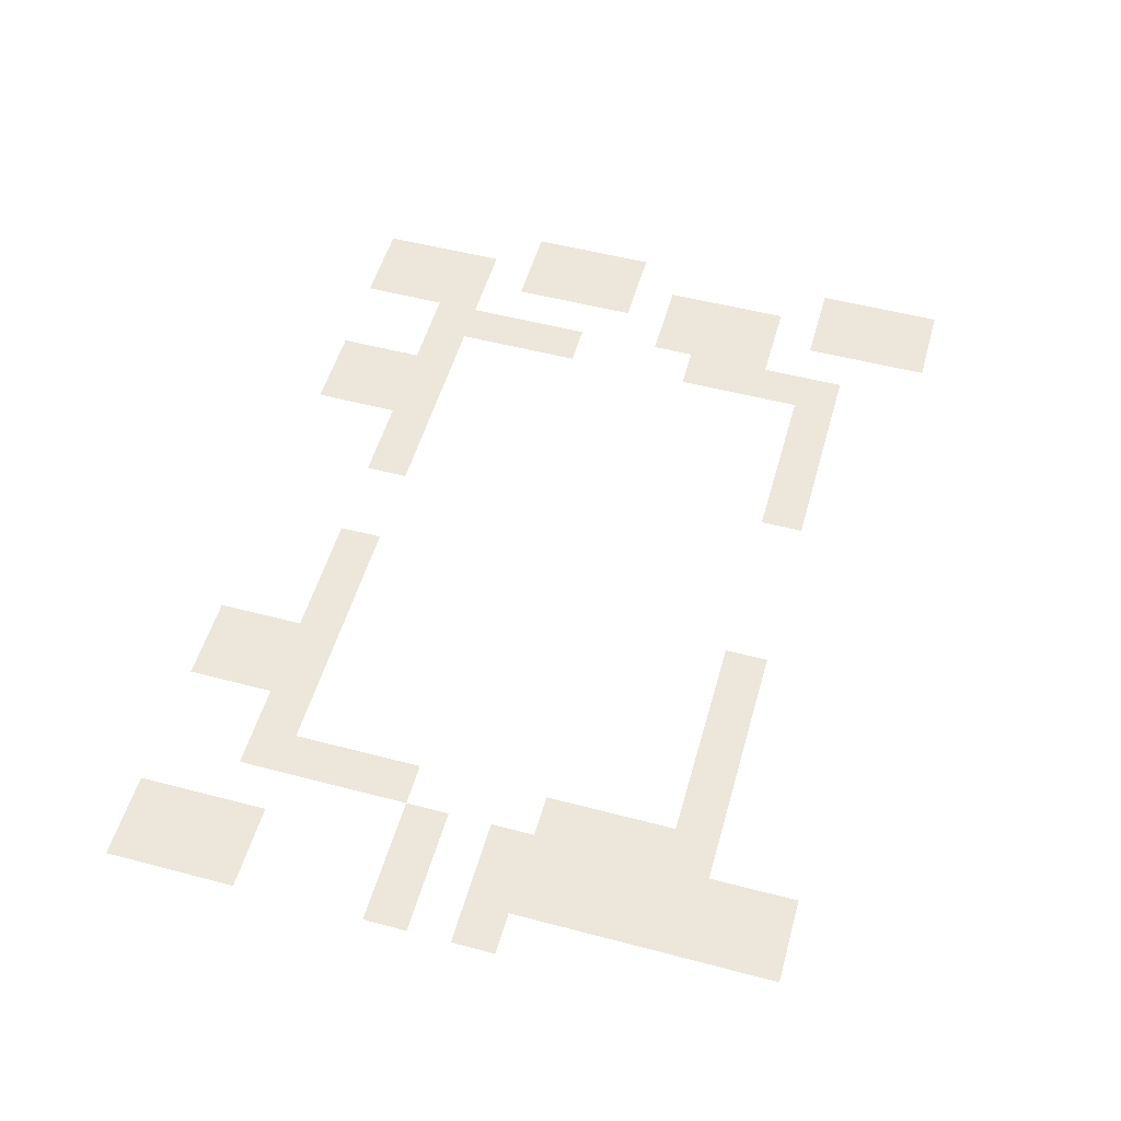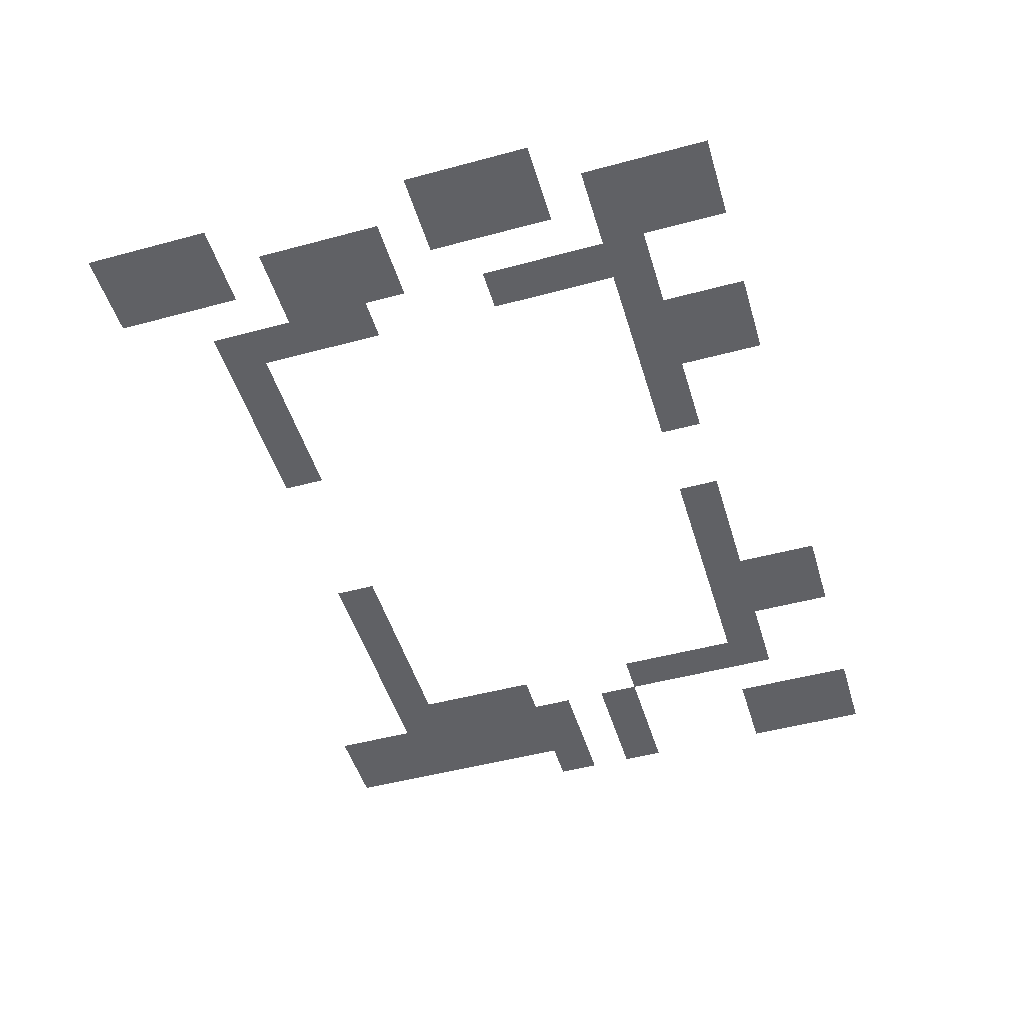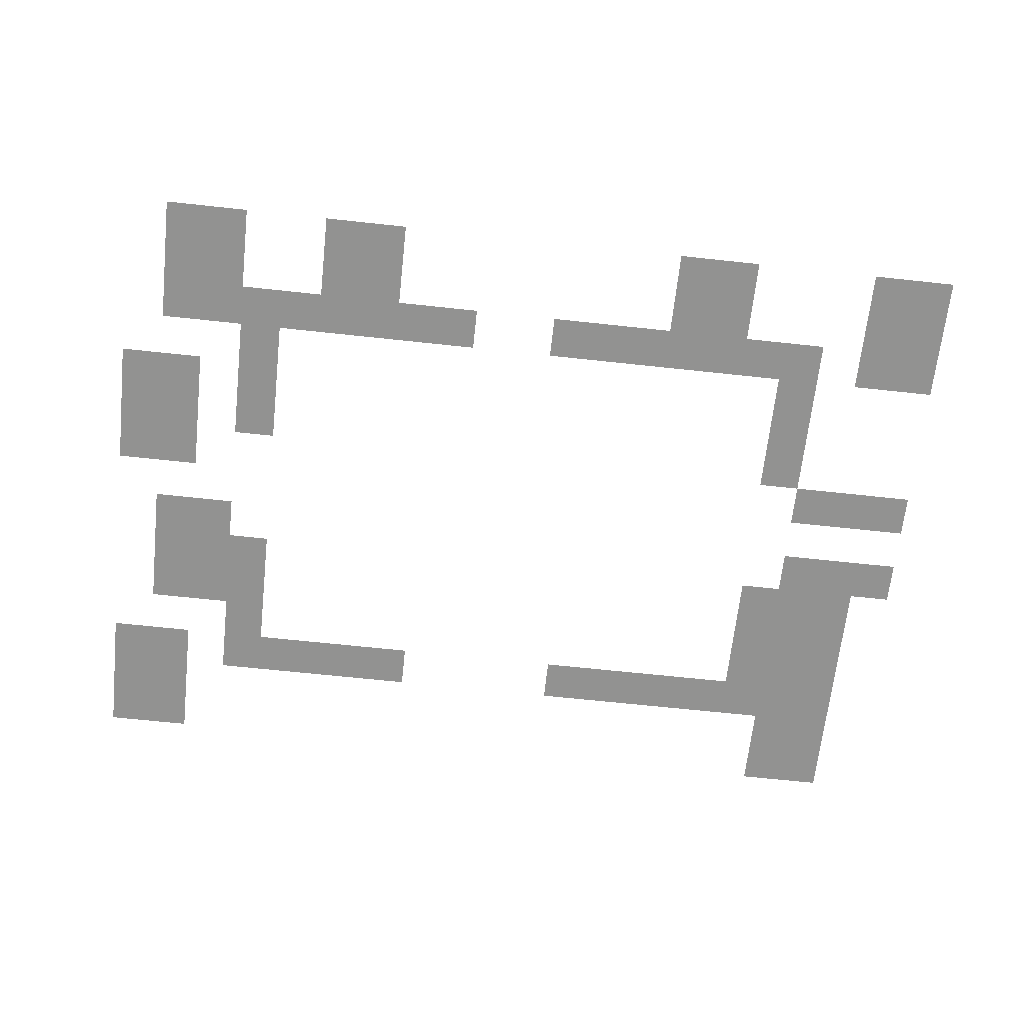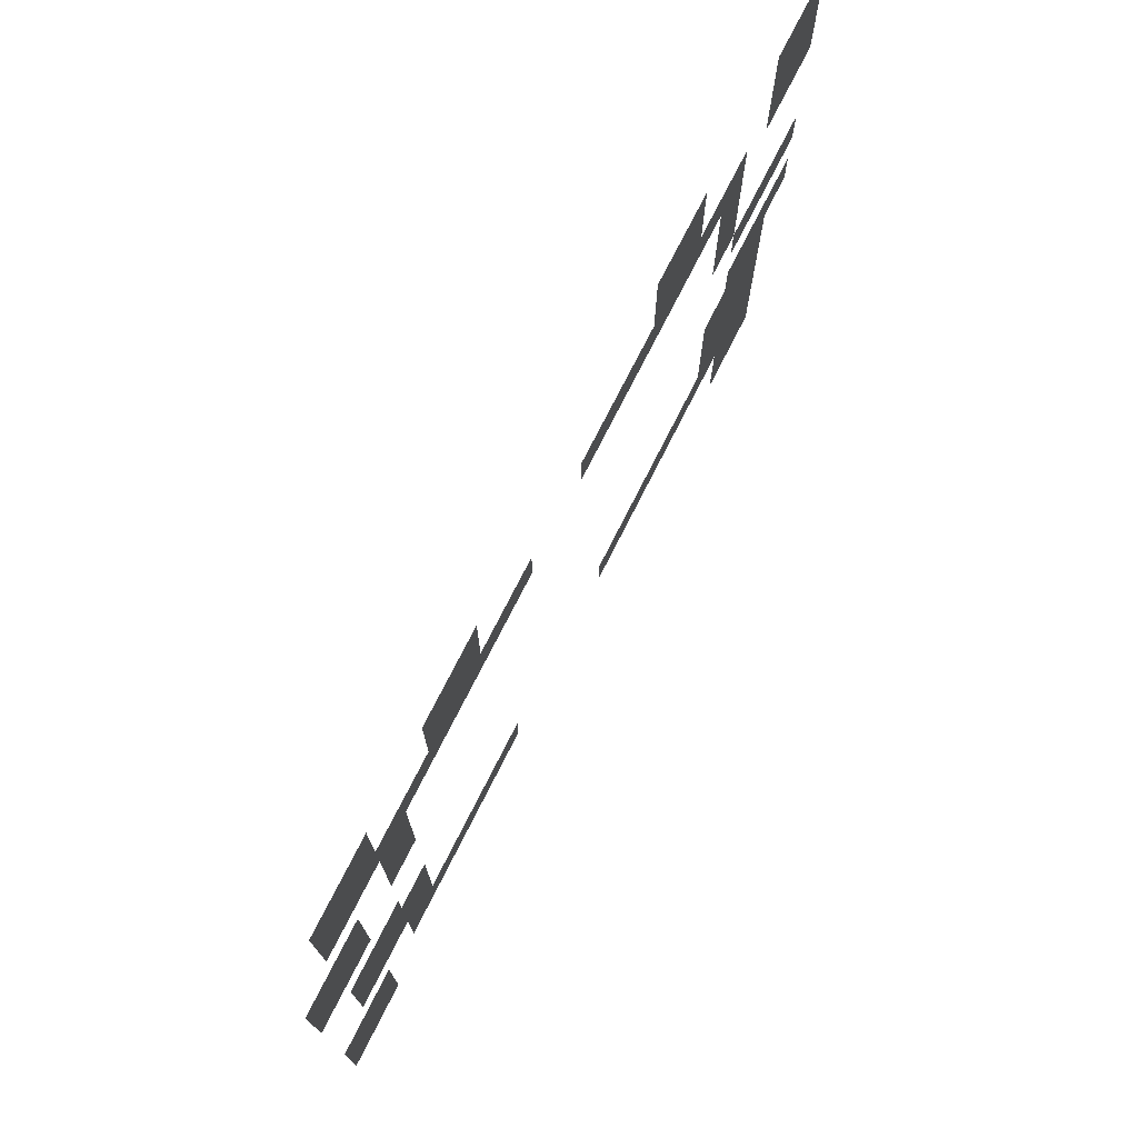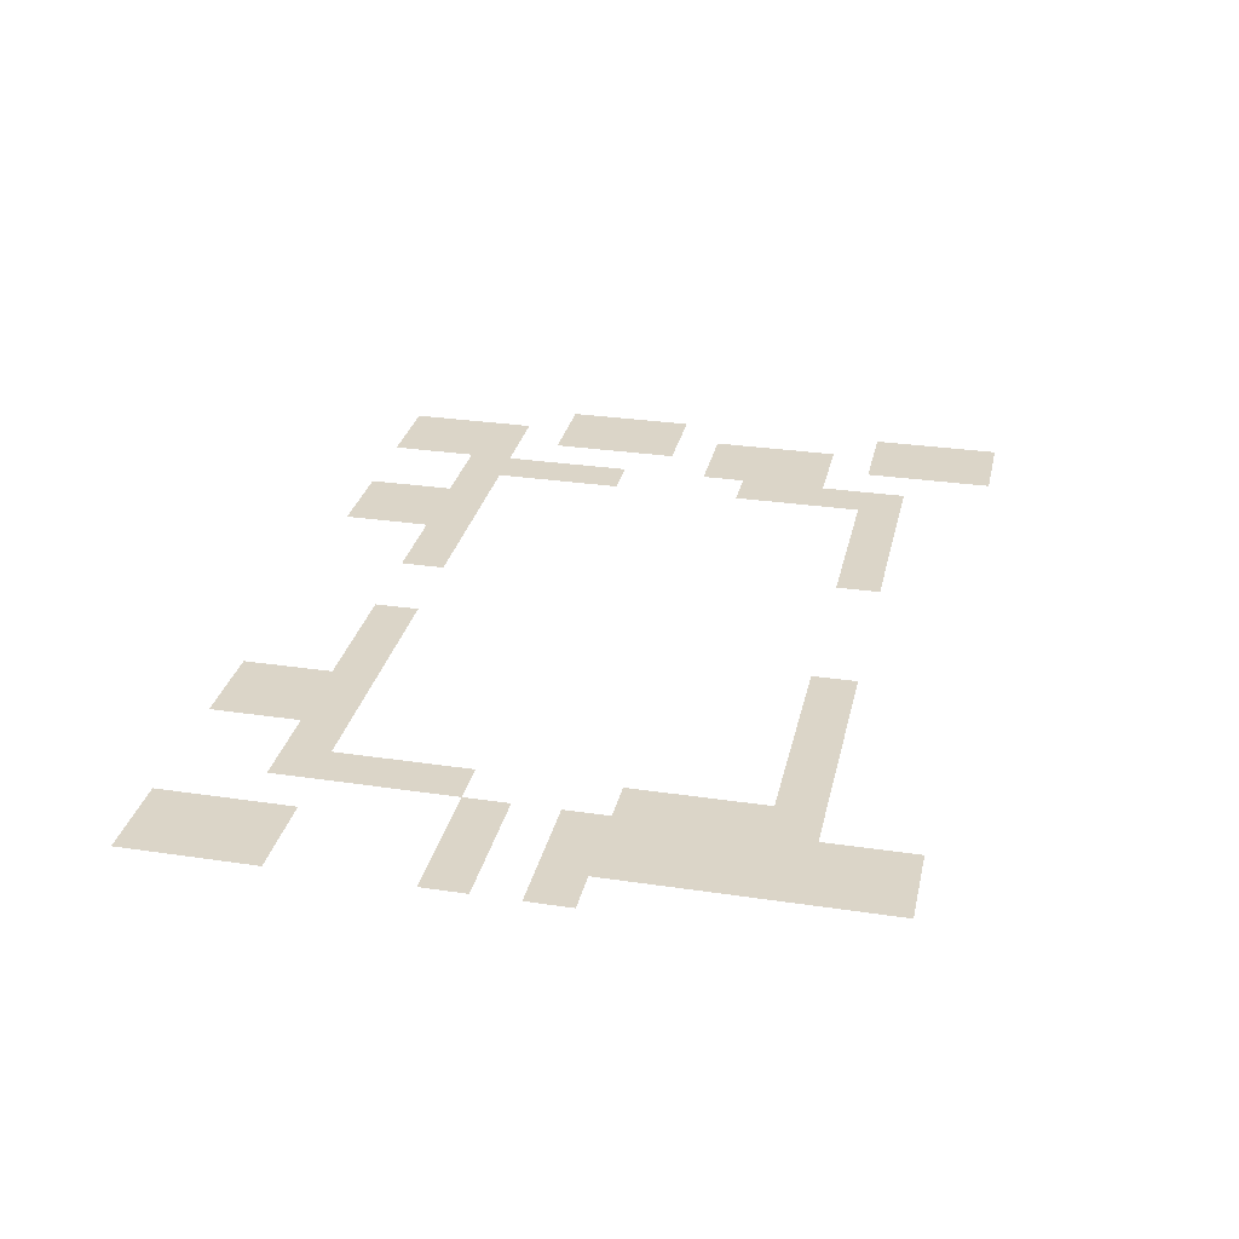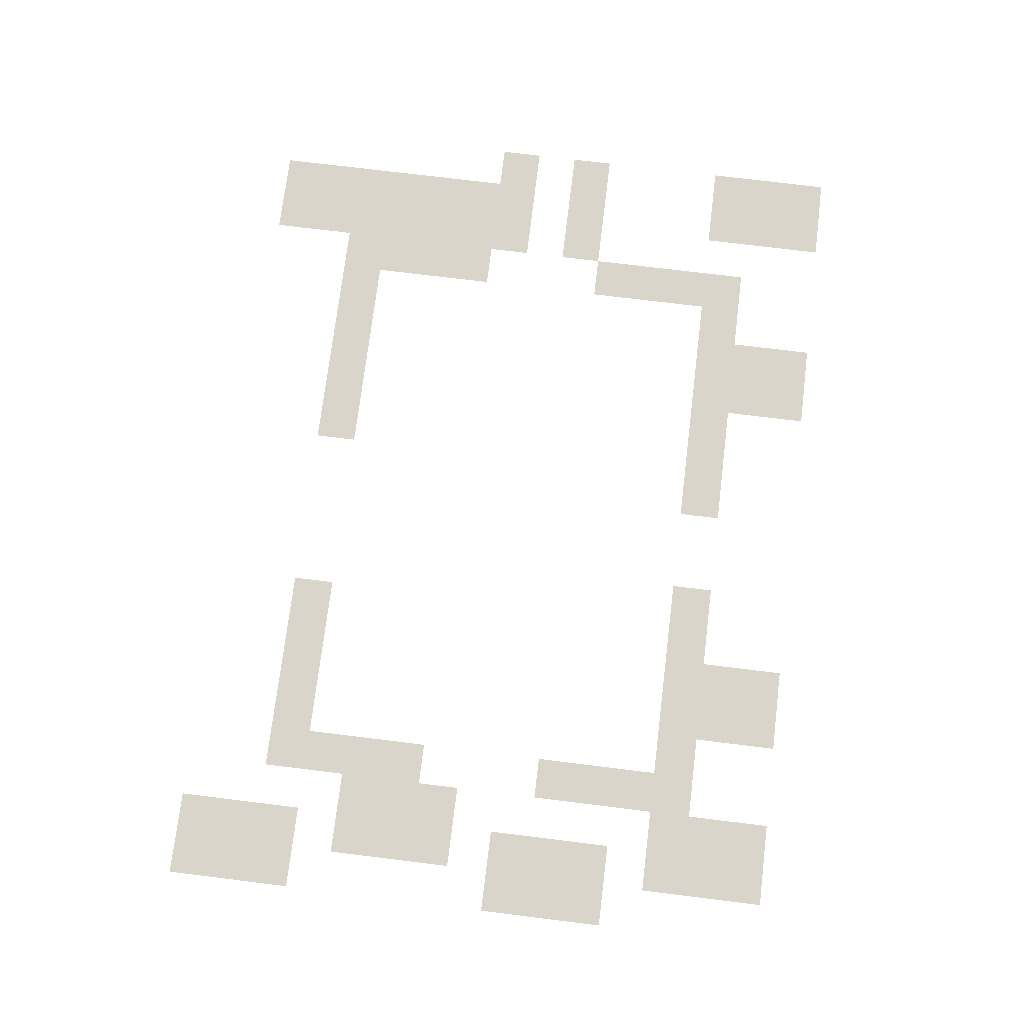
<metadata>
{"format":"obj","ext":"obj","renderer":"f3d","projection":"perspective","resolution":1024,"background":"white","views":[{"elev":53.3,"azim":-74.3,"up":"+Z"},{"elev":-49.1,"azim":106.6,"up":"+Z"},{"elev":-66.3,"azim":173.8,"up":"+Z"},{"elev":74.2,"azim":116.8,"up":"+Y"},{"elev":29.6,"azim":-77.6,"up":"+Z"},{"elev":74.5,"azim":97.0,"up":"+Z"}]}
</metadata>
<code>
v -2 -2 0
v -4 -2 0
v -4 0 0
v -2 0 0
v -4 -2 0
v -6 -2 0
v -6 0 0
v -4 0 0
v -10 -2 0
v -12 -2 0
v -12 0 0
v -10 0 0
v -12 -2 0
v -14 -2 0
v -14 0 0
v -12 0 0
v -28 -2 0
v -30 -2 0
v -30 0 0
v -28 0 0
v -30 -2 0
v -32 -2 0
v -32 0 0
v -30 0 0
v -38 -2 0
v -40 -2 0
v -40 0 0
v -38 0 0
v -40 -2 0
v -42 -2 0
v -42 0 0
v -40 0 0
v -2 -4 0
v -4 -4 0
v -4 -2 0
v -2 -2 0
v -4 -4 0
v -6 -4 0
v -6 -2 0
v -4 -2 0
v -10 -4 0
v -12 -4 0
v -12 -2 0
v -10 -2 0
v -12 -4 0
v -14 -4 0
v -14 -2 0
v -12 -2 0
v -28 -4 0
v -30 -4 0
v -30 -2 0
v -28 -2 0
v -30 -4 0
v -32 -4 0
v -32 -2 0
v -30 -2 0
v -38 -4 0
v -40 -4 0
v -40 -2 0
v -38 -2 0
v -40 -4 0
v -42 -4 0
v -42 -2 0
v -40 -2 0
v -2 -6 0
v -4 -6 0
v -4 -4 0
v -2 -4 0
v -4 -6 0
v -6 -6 0
v -6 -4 0
v -4 -4 0
v -6 -6 0
v -8 -6 0
v -8 -4 0
v -6 -4 0
v -8 -6 0
v -10 -6 0
v -10 -4 0
v -8 -4 0
v -10 -6 0
v -12 -6 0
v -12 -4 0
v -10 -4 0
v -12 -6 0
v -14 -6 0
v -14 -4 0
v -12 -4 0
v -14 -6 0
v -16 -6 0
v -16 -4 0
v -14 -4 0
v -16 -6 0
v -18 -6 0
v -18 -4 0
v -16 -4 0
v -22 -6 0
v -24 -6 0
v -24 -4 0
v -22 -4 0
v -24 -6 0
v -26 -6 0
v -26 -4 0
v -24 -4 0
v -26 -6 0
v -28 -6 0
v -28 -4 0
v -26 -4 0
v -28 -6 0
v -30 -6 0
v -30 -4 0
v -28 -4 0
v -30 -6 0
v -32 -6 0
v -32 -4 0
v -30 -4 0
v -32 -6 0
v -34 -6 0
v -34 -4 0
v -32 -4 0
v -34 -6 0
v -36 -6 0
v -36 -4 0
v -34 -4 0
v -38 -6 0
v -40 -6 0
v -40 -4 0
v -38 -4 0
v -40 -6 0
v -42 -6 0
v -42 -4 0
v -40 -4 0
v -6 -8 0
v -8 -8 0
v -8 -6 0
v -6 -6 0
v -34 -8 0
v -36 -8 0
v -36 -6 0
v -34 -6 0
v 0 -10 0
v -2 -10 0
v -2 -8 0
v 0 -8 0
v -2 -10 0
v -4 -10 0
v -4 -8 0
v -2 -8 0
v -6 -10 0
v -8 -10 0
v -8 -8 0
v -6 -8 0
v -34 -10 0
v -36 -10 0
v -36 -8 0
v -34 -8 0
v 0 -12 0
v -2 -12 0
v -2 -10 0
v 0 -10 0
v -2 -12 0
v -4 -12 0
v -4 -10 0
v -2 -10 0
v -6 -12 0
v -8 -12 0
v -8 -10 0
v -6 -10 0
v -34 -12 0
v -36 -12 0
v -36 -10 0
v -34 -10 0
v 0 -14 0
v -2 -14 0
v -2 -12 0
v 0 -12 0
v -2 -14 0
v -4 -14 0
v -4 -12 0
v -2 -12 0
v -36 -14 0
v -38 -14 0
v -38 -12 0
v -36 -12 0
v -38 -14 0
v -40 -14 0
v -40 -12 0
v -38 -12 0
v -40 -14 0
v -42 -14 0
v -42 -12 0
v -40 -12 0
v -2 -18 0
v -4 -18 0
v -4 -16 0
v -2 -16 0
v -4 -18 0
v -6 -18 0
v -6 -16 0
v -4 -16 0
v -36 -18 0
v -38 -18 0
v -38 -16 0
v -36 -16 0
v -38 -18 0
v -40 -18 0
v -40 -16 0
v -38 -16 0
v -40 -18 0
v -42 -18 0
v -42 -16 0
v -40 -16 0
v -2 -20 0
v -4 -20 0
v -4 -18 0
v -2 -18 0
v -4 -20 0
v -6 -20 0
v -6 -18 0
v -4 -18 0
v -6 -20 0
v -8 -20 0
v -8 -18 0
v -6 -18 0
v -34 -20 0
v -36 -20 0
v -36 -18 0
v -34 -18 0
v -36 -20 0
v -38 -20 0
v -38 -18 0
v -36 -18 0
v -38 -20 0
v -40 -20 0
v -40 -18 0
v -38 -18 0
v -2 -22 0
v -4 -22 0
v -4 -20 0
v -2 -20 0
v -4 -22 0
v -6 -22 0
v -6 -20 0
v -4 -20 0
v -6 -22 0
v -8 -22 0
v -8 -20 0
v -6 -20 0
v -34 -22 0
v -36 -22 0
v -36 -20 0
v -34 -20 0
v -36 -22 0
v -38 -22 0
v -38 -20 0
v -36 -20 0
v -38 -22 0
v -40 -22 0
v -40 -20 0
v -38 -20 0
v -6 -24 0
v -8 -24 0
v -8 -22 0
v -6 -22 0
v -34 -24 0
v -36 -24 0
v -36 -22 0
v -34 -22 0
v -36 -24 0
v -38 -24 0
v -38 -22 0
v -36 -22 0
v -38 -24 0
v -40 -24 0
v -40 -22 0
v -38 -22 0
v 0 -26 0
v -2 -26 0
v -2 -24 0
v 0 -24 0
v -2 -26 0
v -4 -26 0
v -4 -24 0
v -2 -24 0
v -6 -26 0
v -8 -26 0
v -8 -24 0
v -6 -24 0
v -8 -26 0
v -10 -26 0
v -10 -24 0
v -8 -24 0
v -10 -26 0
v -12 -26 0
v -12 -24 0
v -10 -24 0
v -12 -26 0
v -14 -26 0
v -14 -24 0
v -12 -24 0
v -14 -26 0
v -16 -26 0
v -16 -24 0
v -14 -24 0
v -24 -26 0
v -26 -26 0
v -26 -24 0
v -24 -24 0
v -26 -26 0
v -28 -26 0
v -28 -24 0
v -26 -24 0
v -28 -26 0
v -30 -26 0
v -30 -24 0
v -28 -24 0
v -30 -26 0
v -32 -26 0
v -32 -24 0
v -30 -24 0
v -32 -26 0
v -34 -26 0
v -34 -24 0
v -32 -24 0
v -34 -26 0
v -36 -26 0
v -36 -24 0
v -34 -24 0
v -36 -26 0
v -38 -26 0
v -38 -24 0
v -36 -24 0
v -38 -26 0
v -40 -26 0
v -40 -24 0
v -38 -24 0
v 0 -28 0
v -2 -28 0
v -2 -26 0
v 0 -26 0
v -2 -28 0
v -4 -28 0
v -4 -26 0
v -2 -26 0
v -36 -28 0
v -38 -28 0
v -38 -26 0
v -36 -26 0
v -38 -28 0
v -40 -28 0
v -40 -26 0
v -38 -26 0
v 0 -30 0
v -2 -30 0
v -2 -28 0
v 0 -28 0
v -2 -30 0
v -4 -30 0
v -4 -28 0
v -2 -28 0
v -36 -30 0
v -38 -30 0
v -38 -28 0
v -36 -28 0
v -38 -30 0
v -40 -30 0
v -40 -28 0
v -38 -28 0
g BeachLR_mesh_0005
f 1 2 3 4
f 5 6 7 8
f 9 10 11 12
f 13 14 15 16
f 17 18 19 20
f 21 22 23 24
f 25 26 27 28
f 29 30 31 32
f 33 34 35 36
f 37 38 39 40
f 41 42 43 44
f 45 46 47 48
f 49 50 51 52
f 53 54 55 56
f 57 58 59 60
f 61 62 63 64
f 65 66 67 68
f 69 70 71 72
f 73 74 75 76
f 77 78 79 80
f 81 82 83 84
f 85 86 87 88
f 89 90 91 92
f 93 94 95 96
f 97 98 99 100
f 101 102 103 104
f 105 106 107 108
f 109 110 111 112
f 113 114 115 116
f 117 118 119 120
f 121 122 123 124
f 125 126 127 128
f 129 130 131 132
f 133 134 135 136
f 137 138 139 140
f 141 142 143 144
f 145 146 147 148
f 149 150 151 152
f 153 154 155 156
f 157 158 159 160
f 161 162 163 164
f 165 166 167 168
f 169 170 171 172
f 173 174 175 176
f 177 178 179 180
f 181 182 183 184
f 185 186 187 188
f 189 190 191 192
f 193 194 195 196
f 197 198 199 200
f 201 202 203 204
f 205 206 207 208
f 209 210 211 212
f 213 214 215 216
f 217 218 219 220
f 221 222 223 224
f 225 226 227 228
f 229 230 231 232
f 233 234 235 236
f 237 238 239 240
f 241 242 243 244
f 245 246 247 248
f 249 250 251 252
f 253 254 255 256
f 257 258 259 260
f 261 262 263 264
f 265 266 267 268
f 269 270 271 272
f 273 274 275 276
f 277 278 279 280
f 281 282 283 284
f 285 286 287 288
f 289 290 291 292
f 293 294 295 296
f 297 298 299 300
f 301 302 303 304
f 305 306 307 308
f 309 310 311 312
f 313 314 315 316
f 317 318 319 320
f 321 322 323 324
f 325 326 327 328
f 329 330 331 332
f 333 334 335 336
f 337 338 339 340
f 341 342 343 344
f 345 346 347 348
f 349 350 351 352
f 353 354 355 356
f 357 358 359 360
f 361 362 363 364
f 365 366 367 368

</code>
